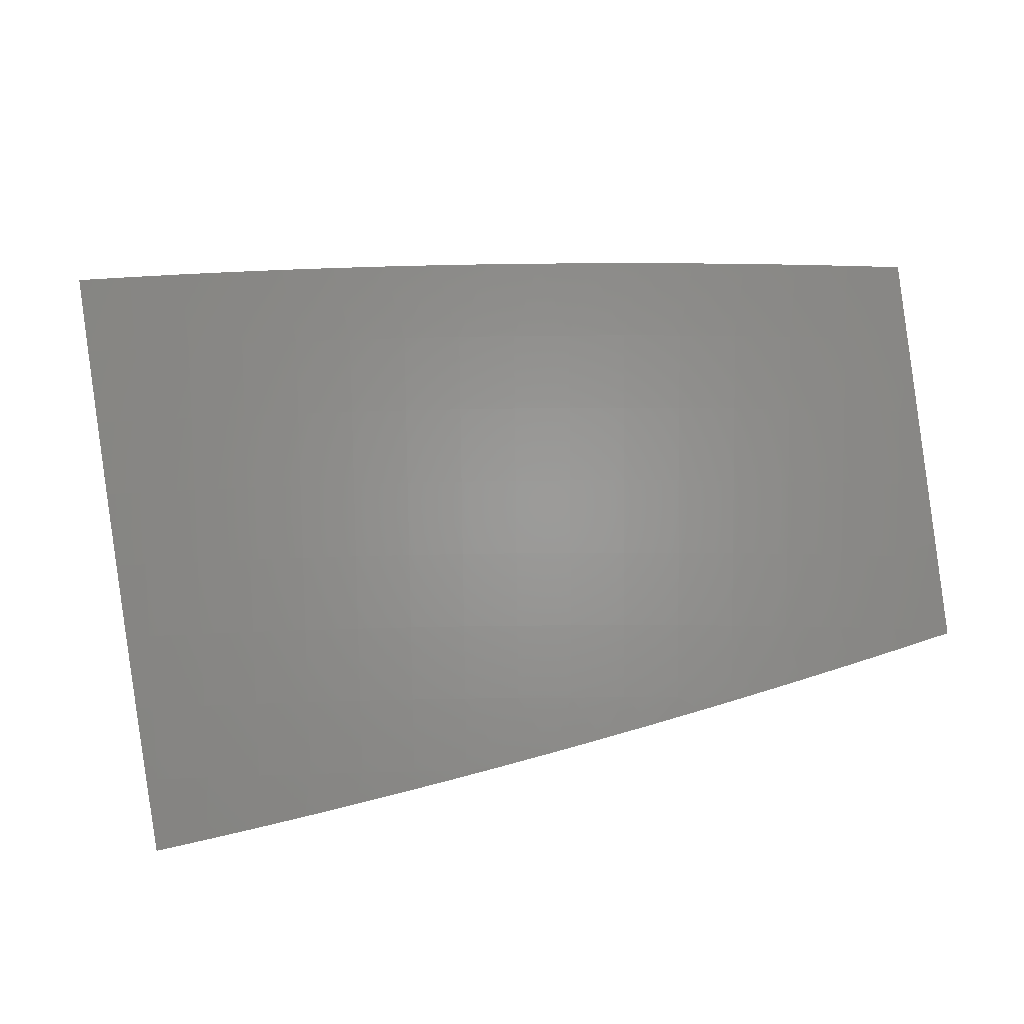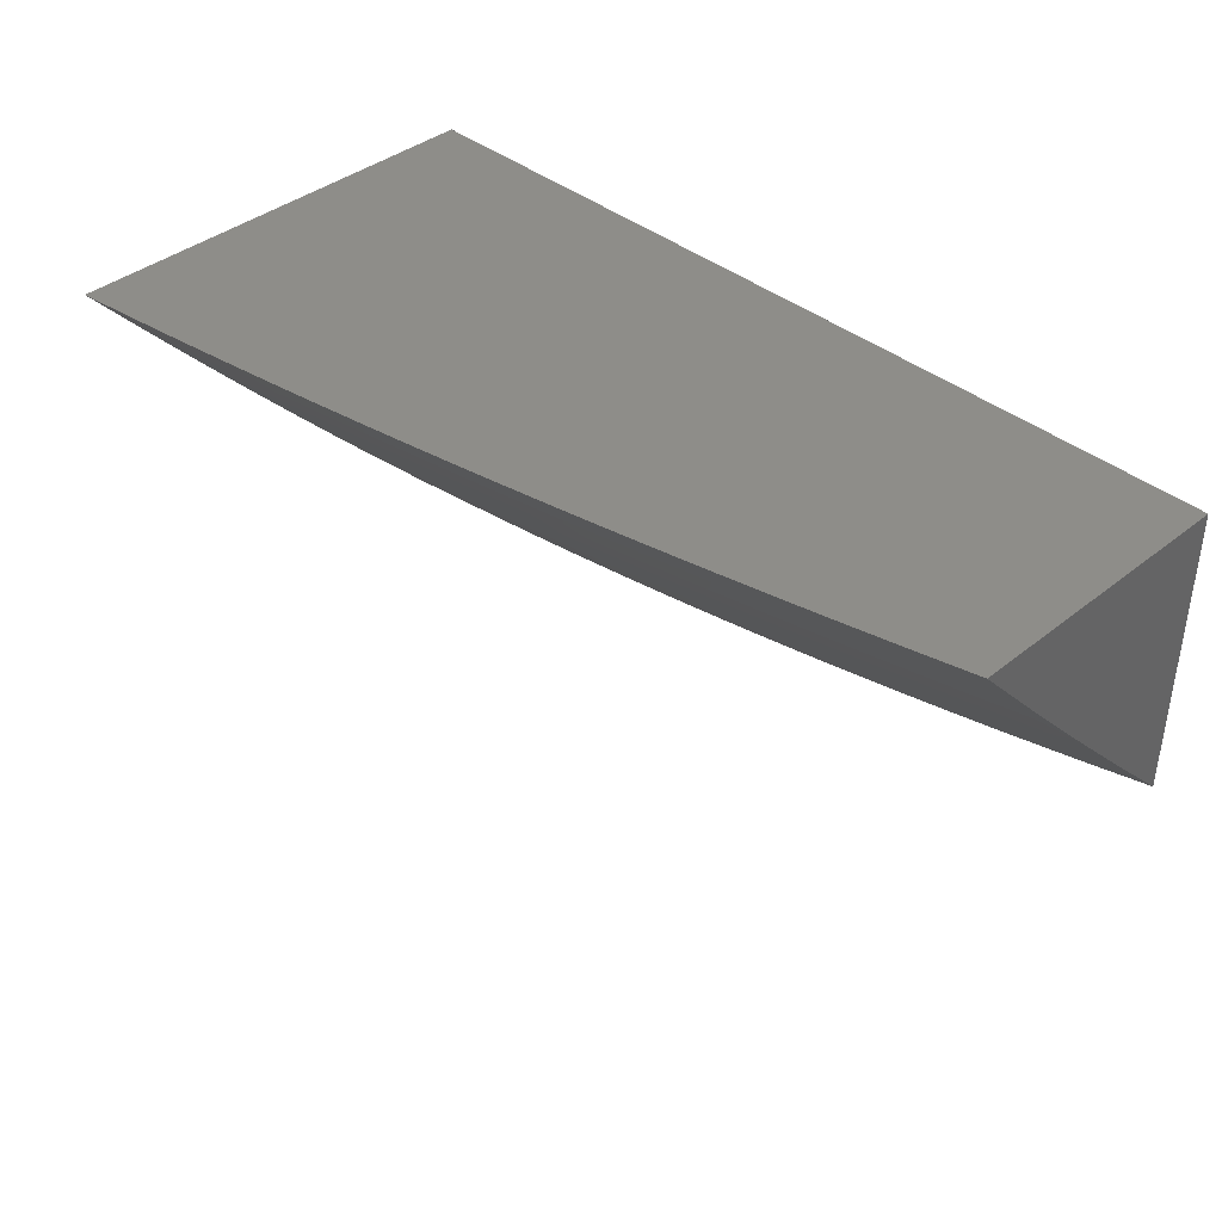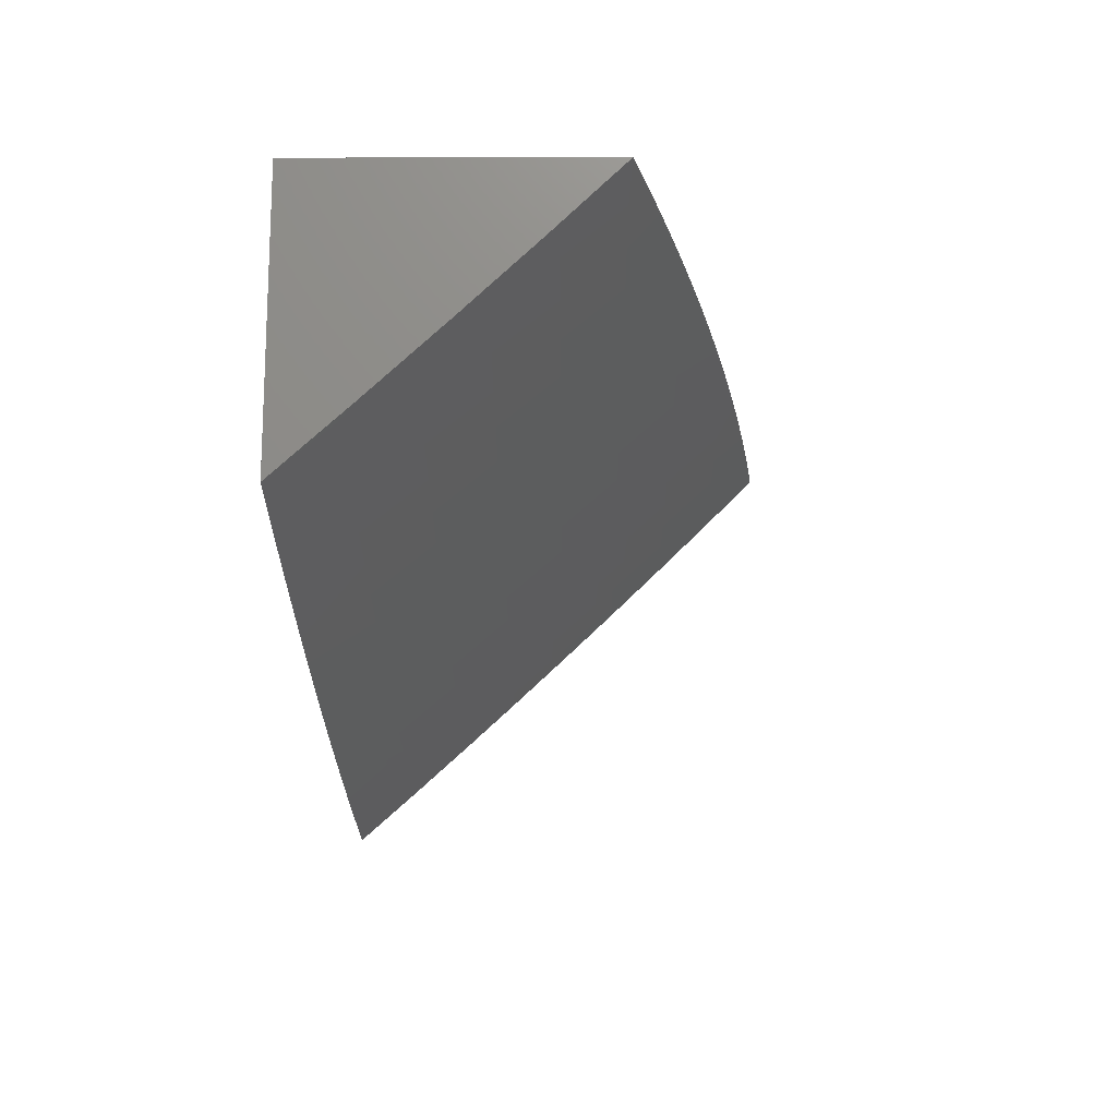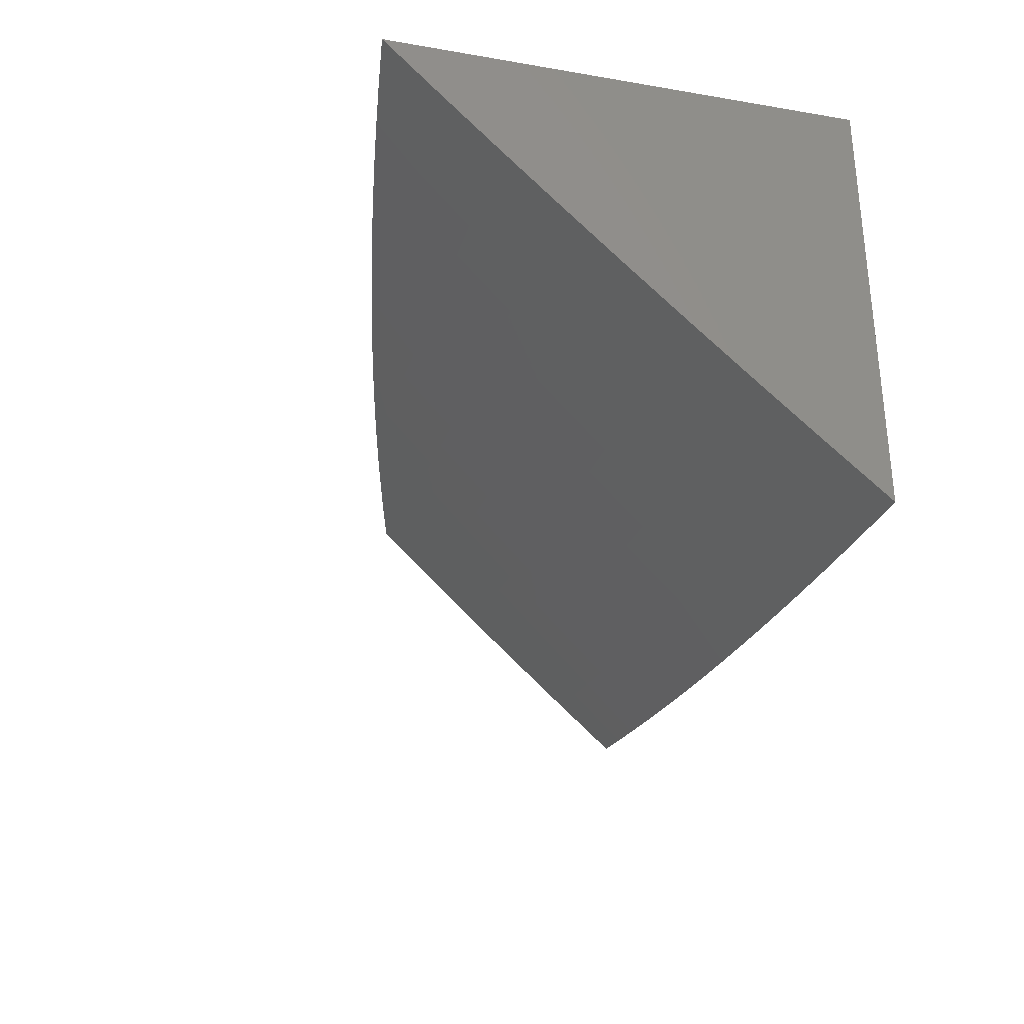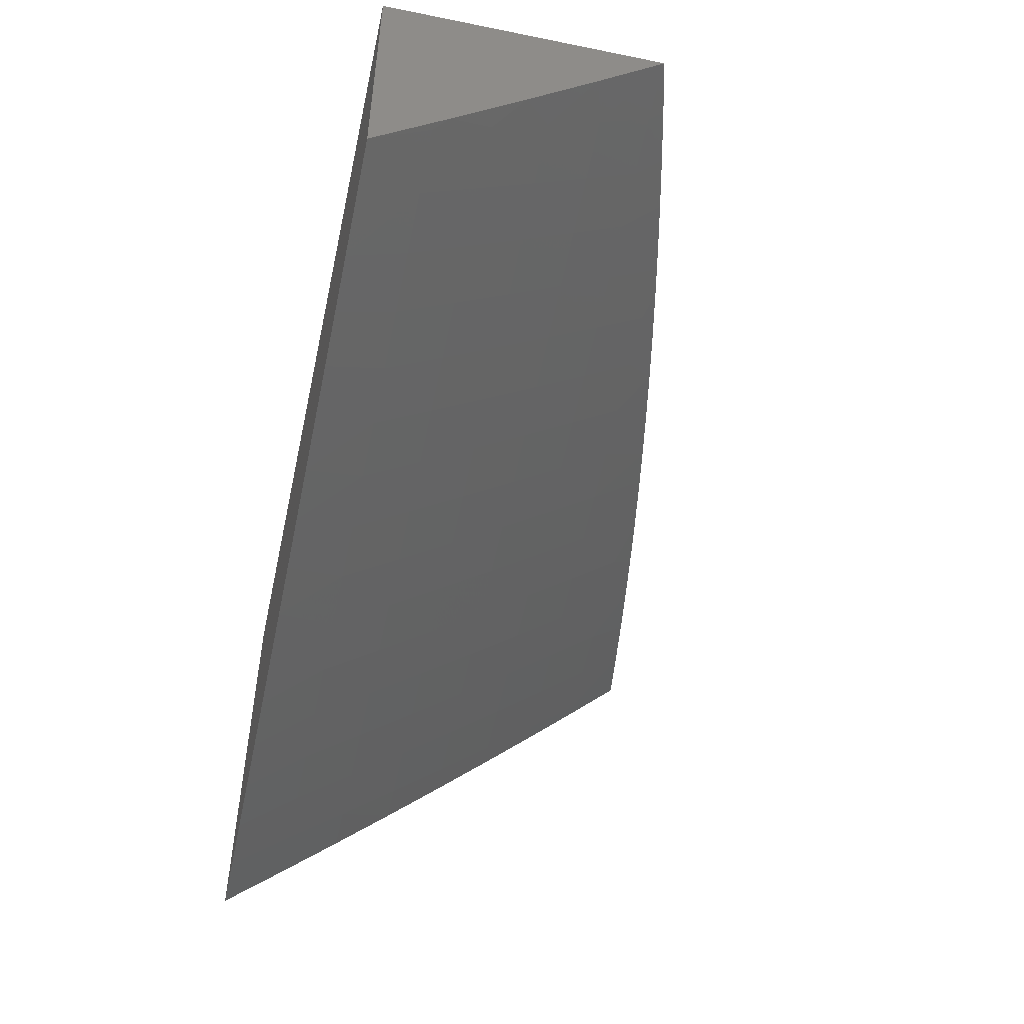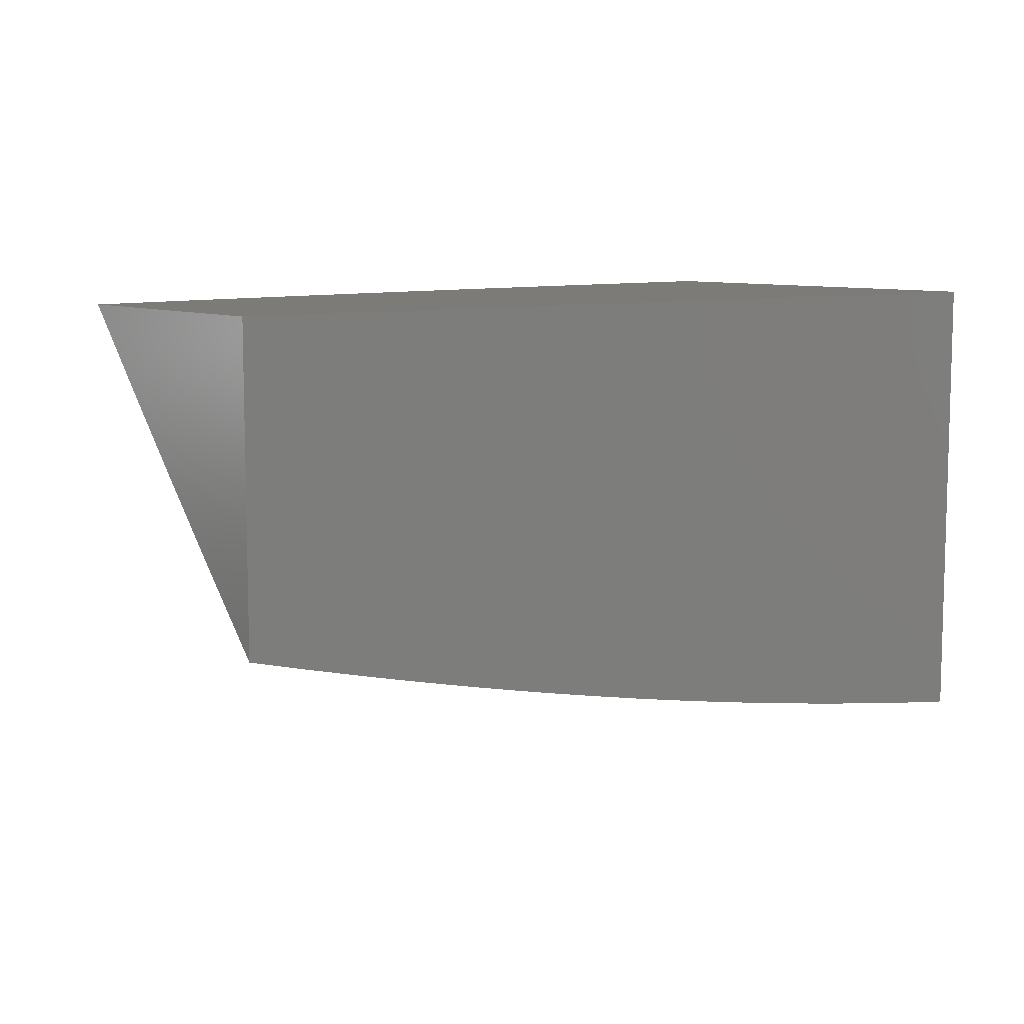
<metadata>
{"format":"stl","ext":"stl","renderer":"f3d","projection":"perspective","resolution":1024,"background":"white","views":[{"elev":-42.8,"azim":11.3,"up":"+Z"},{"elev":39.5,"azim":45.2,"up":"+Z"},{"elev":-15.4,"azim":90.3,"up":"+Y"},{"elev":-31.2,"azim":-103.6,"up":"+Y"},{"elev":-50.8,"azim":77.6,"up":"+Y"},{"elev":8.6,"azim":143.2,"up":"+Z"}]}
</metadata>
<code>
# stl→obj: 140 verts, 276 faces
v 1.938 -8.328 -8
v 1.925 -8.27 -8.067
v 2 -8.313 -8
v 1.992 -8.254 -8.067
v 2 -8.236 -8.084
v 1.978 -8.196 -8.133
v 2 -8.158 -8.168
v 1.964 -8.137 -8.199
v 2 -8.08 -8.25
v 1.95 -8.078 -8.264
v 2 -8 -8.332
v 1.936 -8.019 -8.329
v 1.938 -8 -8.348
v 1.876 -8 -8.363
v 1.87 -8.034 -8.329
v 1.814 -8 -8.377
v 1.805 -8.049 -8.329
v 1.752 -8 -8.391
v 1.74 -8.063 -8.329
v 1.727 -8.003 -8.394
v 1.663 -8.017 -8.394
v 1.69 -8 -8.405
v 1.628 -8 -8.418
v 1.598 -8.03 -8.394
v 1.565 -8 -8.43
v 1.534 -8.042 -8.394
v 1.503 -8 -8.442
v 1.469 -8.054 -8.394
v 1.44 -8 -8.454
v 1.405 -8.066 -8.394
v 1.395 -8.004 -8.458
v 1.331 -8.015 -8.458
v 1.378 -8 -8.465
v 1.315 -8 -8.476
v 1.267 -8.026 -8.458
v 1.252 -8 -8.486
v 1.204 -8.035 -8.458
v 1.189 -8 -8.495
v 1.14 -8.045 -8.458
v 1.126 -8 -8.504
v 1.077 -8.053 -8.458
v 1.063 -8 -8.513
v 1.013 -8.062 -8.458
v 1 -8 -8.521
v 1 -8.063 -8.458
v 1.021 -8.123 -8.394
v 1 -8.126 -8.394
v 1.029 -8.185 -8.329
v 1 -8.188 -8.329
v 1.037 -8.245 -8.264
v 1 -8.25 -8.264
v 1.044 -8.306 -8.199
v 1 -8.311 -8.199
v 1.052 -8.366 -8.133
v 1 -8.372 -8.133
v 1.059 -8.425 -8.067
v 1 -8.432 -8.067
v 1.063 -8.484 -8
v 1 -8.492 -8
v 1.876 -8.342 -8
v 1.858 -8.285 -8.067
v 1.845 -8.227 -8.133
v 1.779 -8.242 -8.133
v 1.766 -8.183 -8.199
v 1.7 -8.197 -8.199
v 1.688 -8.137 -8.264
v 1.622 -8.15 -8.264
v 1.61 -8.09 -8.329
v 1.545 -8.103 -8.329
v 1.814 -8.356 -8
v 1.791 -8.3 -8.067
v 1.712 -8.256 -8.133
v 1.634 -8.21 -8.199
v 1.557 -8.163 -8.264
v 1.481 -8.115 -8.329
v 1.752 -8.369 -8
v 1.724 -8.314 -8.067
v 1.646 -8.269 -8.133
v 1.568 -8.223 -8.199
v 1.492 -8.175 -8.264
v 1.416 -8.127 -8.329
v 1.341 -8.077 -8.394
v 1.69 -8.382 -8
v 1.658 -8.328 -8.067
v 1.58 -8.282 -8.133
v 1.502 -8.235 -8.199
v 1.426 -8.187 -8.264
v 1.351 -8.138 -8.329
v 1.277 -8.087 -8.394
v 1.628 -8.394 -8
v 1.591 -8.341 -8.067
v 1.513 -8.294 -8.133
v 1.437 -8.247 -8.199
v 1.361 -8.198 -8.264
v 1.286 -8.148 -8.329
v 1.213 -8.097 -8.394
v 1.565 -8.406 -8
v 1.524 -8.353 -8.067
v 1.447 -8.306 -8.133
v 1.371 -8.258 -8.199
v 1.296 -8.209 -8.264
v 1.222 -8.158 -8.329
v 1.149 -8.106 -8.394
v 1.503 -8.417 -8
v 1.457 -8.365 -8.067
v 1.381 -8.318 -8.133
v 1.306 -8.269 -8.199
v 1.231 -8.219 -8.264
v 1.157 -8.167 -8.329
v 1.085 -8.115 -8.394
v 1.44 -8.428 -8
v 1.391 -8.377 -8.067
v 1.315 -8.328 -8.133
v 1.24 -8.279 -8.199
v 1.166 -8.228 -8.264
v 1.093 -8.176 -8.329
v 1.377 -8.439 -8
v 1.324 -8.387 -8.067
v 1.249 -8.338 -8.133
v 1.175 -8.288 -8.199
v 1.101 -8.237 -8.264
v 1.315 -8.449 -8
v 1.258 -8.398 -8.067
v 1.183 -8.348 -8.133
v 1.109 -8.297 -8.199
v 1.252 -8.458 -8
v 1.191 -8.407 -8.067
v 1.117 -8.357 -8.133
v 1.189 -8.467 -8
v 1.125 -8.416 -8.067
v 1.126 -8.476 -8
v 1.911 -8.212 -8.133
v 1.898 -8.153 -8.199
v 1.832 -8.168 -8.199
v 1.884 -8.094 -8.264
v 1.819 -8.109 -8.264
v 1.753 -8.123 -8.264
v 1.675 -8.077 -8.329
v 1 -8 -8
v 2 -8 -8
f 1 2 3
f 3 2 4
f 3 4 5
f 5 4 6
f 5 6 7
f 7 6 8
f 7 8 9
f 9 8 10
f 9 10 11
f 11 10 12
f 11 12 13
f 13 12 14
f 14 12 15
f 14 15 16
f 16 15 17
f 16 17 18
f 18 17 19
f 18 19 20
f 20 19 21
f 20 21 22
f 22 21 23
f 23 21 24
f 23 24 25
f 25 24 26
f 25 26 27
f 27 26 28
f 27 28 29
f 29 28 30
f 29 30 31
f 31 30 32
f 31 32 33
f 33 32 34
f 34 32 35
f 34 35 36
f 36 35 37
f 36 37 38
f 38 37 39
f 38 39 40
f 40 39 41
f 40 41 42
f 42 41 43
f 42 43 44
f 44 43 45
f 45 43 46
f 45 46 47
f 47 46 48
f 47 48 49
f 49 48 50
f 49 50 51
f 51 50 52
f 51 52 53
f 53 52 54
f 53 54 55
f 55 54 56
f 55 56 57
f 57 56 58
f 57 58 59
f 1 60 2
f 2 60 61
f 2 61 62
f 62 61 63
f 62 63 64
f 64 63 65
f 64 65 66
f 66 65 67
f 66 67 68
f 68 67 69
f 68 69 26
f 26 69 28
f 60 70 61
f 61 70 71
f 61 71 63
f 63 71 72
f 63 72 65
f 65 72 73
f 65 73 67
f 67 73 74
f 67 74 69
f 69 74 75
f 69 75 28
f 28 75 30
f 70 76 71
f 71 76 77
f 71 77 72
f 72 77 78
f 72 78 73
f 73 78 79
f 73 79 74
f 74 79 80
f 74 80 75
f 75 80 81
f 75 81 30
f 30 81 82
f 30 82 32
f 32 82 35
f 76 83 77
f 77 83 84
f 77 84 78
f 78 84 85
f 78 85 79
f 79 85 86
f 79 86 80
f 80 86 87
f 80 87 81
f 81 87 88
f 81 88 82
f 82 88 89
f 82 89 35
f 35 89 37
f 83 90 84
f 84 90 91
f 84 91 85
f 85 91 92
f 85 92 86
f 86 92 93
f 86 93 87
f 87 93 94
f 87 94 88
f 88 94 95
f 88 95 89
f 89 95 96
f 89 96 37
f 37 96 39
f 90 97 91
f 91 97 98
f 91 98 92
f 92 98 99
f 92 99 93
f 93 99 100
f 93 100 94
f 94 100 101
f 94 101 95
f 95 101 102
f 95 102 96
f 96 102 103
f 96 103 39
f 39 103 41
f 97 104 98
f 98 104 105
f 98 105 99
f 99 105 106
f 99 106 100
f 100 106 107
f 100 107 101
f 101 107 108
f 101 108 102
f 102 108 109
f 102 109 103
f 103 109 110
f 103 110 41
f 41 110 43
f 104 111 105
f 105 111 112
f 105 112 106
f 106 112 113
f 106 113 107
f 107 113 114
f 107 114 108
f 108 114 115
f 108 115 109
f 109 115 116
f 109 116 110
f 110 116 46
f 110 46 43
f 111 117 112
f 112 117 118
f 112 118 113
f 113 118 119
f 113 119 114
f 114 119 120
f 114 120 115
f 115 120 121
f 115 121 116
f 116 121 48
f 116 48 46
f 117 122 118
f 118 122 123
f 118 123 119
f 119 123 124
f 119 124 120
f 120 124 125
f 120 125 121
f 121 125 50
f 121 50 48
f 122 126 123
f 123 126 127
f 123 127 124
f 124 127 128
f 124 128 125
f 125 128 52
f 125 52 50
f 126 129 127
f 127 129 130
f 127 130 128
f 128 130 54
f 128 54 52
f 129 131 130
f 130 131 56
f 130 56 54
f 131 58 56
f 33 29 31
f 22 18 20
f 6 4 132
f 132 4 2
f 132 2 62
f 8 6 133
f 133 6 132
f 133 132 134
f 134 132 62
f 134 62 64
f 10 8 135
f 135 8 133
f 135 133 136
f 136 133 134
f 136 134 137
f 137 134 64
f 137 64 66
f 12 10 15
f 15 10 135
f 15 135 17
f 17 135 136
f 17 136 19
f 19 136 137
f 19 137 138
f 138 137 66
f 138 66 68
f 21 19 138
f 24 21 138
f 24 138 68
f 26 24 68
f 44 45 139
f 139 45 47
f 139 47 49
f 49 51 139
f 139 51 53
f 139 53 55
f 55 57 139
f 139 57 59
f 59 58 139
f 139 58 131
f 139 131 129
f 129 126 139
f 139 126 122
f 139 122 117
f 117 111 139
f 139 111 104
f 139 104 97
f 97 90 139
f 139 90 83
f 139 83 140
f 140 83 76
f 140 76 70
f 70 60 140
f 140 60 1
f 140 1 3
f 11 13 140
f 140 13 14
f 140 14 16
f 16 18 140
f 140 18 22
f 140 22 139
f 139 22 23
f 139 23 25
f 25 27 139
f 139 27 29
f 139 29 33
f 33 34 139
f 139 34 36
f 139 36 38
f 38 40 139
f 139 40 42
f 139 42 44
f 3 5 140
f 140 5 7
f 140 7 9
f 9 11 140

</code>
